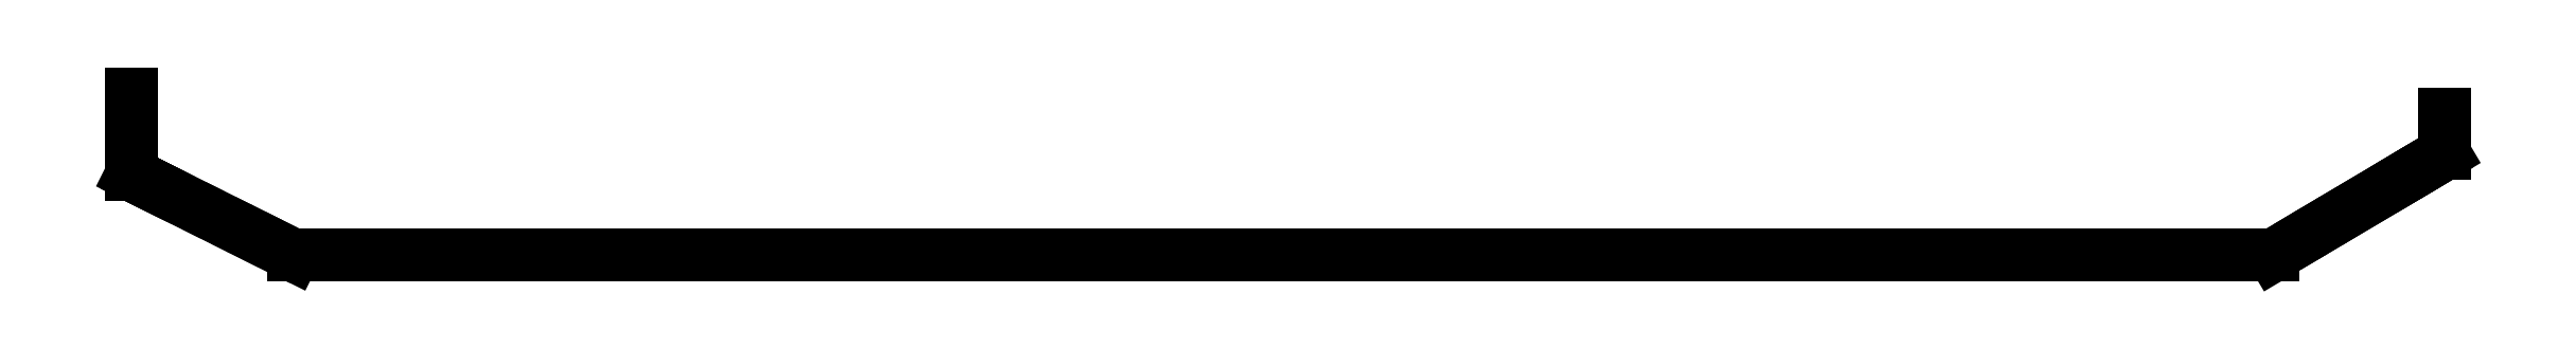
<metadata>
{"format":"dxf","ext":"dxf","renderer":"ezdxf+matplotlib","layout":"modelspace","background":"white","min_lineweight":24,"dpi":150}
</metadata>
<code>
0
SECTION
2
ENTITIES
0
LINE
8
0
10
     0
20
    35
11
     0
21
    29.17
0
LINE
8
0
10
     0
20
    29.17
11
     0
21
    23.33
0
LINE
8
0
10
     0
20
    23.33
11
     0
21
    17.5
0
LINE
8
0
10
     0
20
    17.5
11
     0
21
    17.5
0
LINE
8
0
10
     0
20
    17.5
11
     1
21
    17
0
LINE
8
0
10
     1
20
    17
11
     2
21
    16.5
0
LINE
8
0
10
     2
20
    16.5
11
     3
21
    16
0
LINE
8
0
10
     3
20
    16
11
     3
21
    16
0
LINE
8
0
10
     3
20
    16
11
     4
21
    15.5
0
LINE
8
0
10
     4
20
    15.5
11
     5
21
    15
0
LINE
8
0
10
     5
20
    15
11
     6
21
    14.5
0
LINE
8
0
10
     6
20
    14.5
11
     6
21
    14.5
0
LINE
8
0
10
     6
20
    14.5
11
    12.33
21
    11.33
0
LINE
8
0
10
    12.33
20
    11.33
11
    18.67
21
     8.167
0
LINE
8
0
10
    18.67
20
     8.167
11
    25
21
     5
0
LINE
8
0
10
    25
20
     5
11
    28.33
21
     3.333
0
LINE
8
0
10
    28.33
20
     3.333
11
    31.67
21
     1.667
0
LINE
8
0
10
    31.67
20
     1.667
11
    35
21
     0
0
LINE
8
0
10
    35
20
     0
11
    35
21
     0
0
LINE
8
0
10
    35
20
     0
11
    35
21
     0
0
LINE
8
0
10
    35
20
     0
11
    35
21
     0
0
LINE
8
0
10
    35
20
     0
11
    35
21
     0
0
LINE
8
0
10
    35
20
     0
11
    35
21
     0
0
LINE
8
0
10
    35
20
     0
11
    40
21
     0
0
LINE
8
0
10
    40
20
     0
11
    45
21
     0
0
LINE
8
0
10
    45
20
     0
11
    50
21
     0
0
LINE
8
0
10
    50
20
     0
11
    50
21
     0
0
LINE
8
0
10
    50
20
     0
11
    66.67
21
     0
0
LINE
8
0
10
    66.67
20
     0
11
    83.33
21
     0
0
LINE
8
0
10
    83.33
20
     0
11
   100
21
     0
0
LINE
8
0
10
   100
20
     0
11
   100
21
     0
0
LINE
8
0
10
   100
20
     0
11
   116.7
21
     0
0
LINE
8
0
10
   116.7
20
     0
11
   133.3
21
     0
0
LINE
8
0
10
   133.3
20
     0
11
   150
21
     0
0
LINE
8
0
10
   150
20
     0
11
   150
21
     0
0
LINE
8
0
10
   150
20
     0
11
   166.7
21
     0
0
LINE
8
0
10
   166.7
20
     0
11
   183.3
21
     0
0
LINE
8
0
10
   183.3
20
     0
11
   200
21
     0
0
LINE
8
0
10
   200
20
     0
11
   200
21
     0
0
LINE
8
0
10
   200
20
     0
11
   216.7
21
     0
0
LINE
8
0
10
   216.7
20
     0
11
   233.3
21
     0
0
LINE
8
0
10
   233.3
20
     0
11
   250
21
     0
0
LINE
8
0
10
   250
20
     0
11
   250
21
     0
0
LINE
8
0
10
   250
20
     0
11
   266.7
21
     0
0
LINE
8
0
10
   266.7
20
     0
11
   283.3
21
     0
0
LINE
8
0
10
   283.3
20
     0
11
   300
21
     0
0
LINE
8
0
10
   300
20
     0
11
   300
21
     0
0
LINE
8
0
10
   300
20
     0
11
   316.7
21
     0
0
LINE
8
0
10
   316.7
20
     0
11
   333.3
21
     0
0
LINE
8
0
10
   333.3
20
     0
11
   350
21
     0
0
LINE
8
0
10
   350
20
     0
11
   350
21
     0
0
LINE
8
0
10
   350
20
     0
11
   366.7
21
     0
0
LINE
8
0
10
   366.7
20
     0
11
   383.3
21
     0
0
LINE
8
0
10
   383.3
20
     0
11
   400
21
     0
0
LINE
8
0
10
   400
20
     0
11
   400
21
     0
0
LINE
8
0
10
   400
20
     0
11
   416.7
21
     0
0
LINE
8
0
10
   416.7
20
     0
11
   433.3
21
     0
0
LINE
8
0
10
   433.3
20
     0
11
   450
21
     0
0
LINE
8
0
10
   450
20
     0
11
   450
21
     0
0
LINE
8
0
10
   450
20
     0
11
   454.3
21
     0
0
LINE
8
0
10
   454.3
20
     0
11
   458.7
21
     0
0
LINE
8
0
10
   458.7
20
     0
11
   463
21
     0
0
LINE
8
0
10
   463
20
     0
11
   463
21
     0
0
LINE
8
0
10
   463
20
     0
11
   463
21
     0
0
LINE
8
0
10
   463
20
     0
11
   463
21
     0
0
LINE
8
0
10
   463
20
     0
11
   463
21
     0
0
LINE
8
0
10
   463
20
     0
11
   467
21
     2.38
0
LINE
8
0
10
   467
20
     2.38
11
   471
21
     4.76
0
LINE
8
0
10
   471
20
     4.76
11
   475
21
     7.14
0
LINE
8
0
10
   475
20
     7.14
11
   480
21
    10.11
0
LINE
8
0
10
   480
20
    10.11
11
   485
21
    13.08
0
LINE
8
0
10
   485
20
    13.08
11
   490
21
    16.05
0
LINE
8
0
10
   490
20
    16.05
11
   491.7
21
    17.04
0
LINE
8
0
10
   491.7
20
    17.04
11
   493.3
21
    18.04
0
LINE
8
0
10
   493.3
20
    18.04
11
   495
21
    19.03
0
LINE
8
0
10
   495
20
    19.03
11
   495
21
    19.03
0
LINE
8
0
10
   495
20
    19.03
11
   496.7
21
    20.02
0
LINE
8
0
10
   496.7
20
    20.02
11
   498.3
21
    21.01
0
LINE
8
0
10
   498.3
20
    21.01
11
   500
21
    22
0
LINE
8
0
10
   500
20
    22
11
   500
21
    22
0
LINE
8
0
10
   500
20
    22
11
   500
21
    26.33
0
LINE
8
0
10
   500
20
    26.33
11
   500
21
    30.67
0
ENDSEC
0
EOF

</code>
